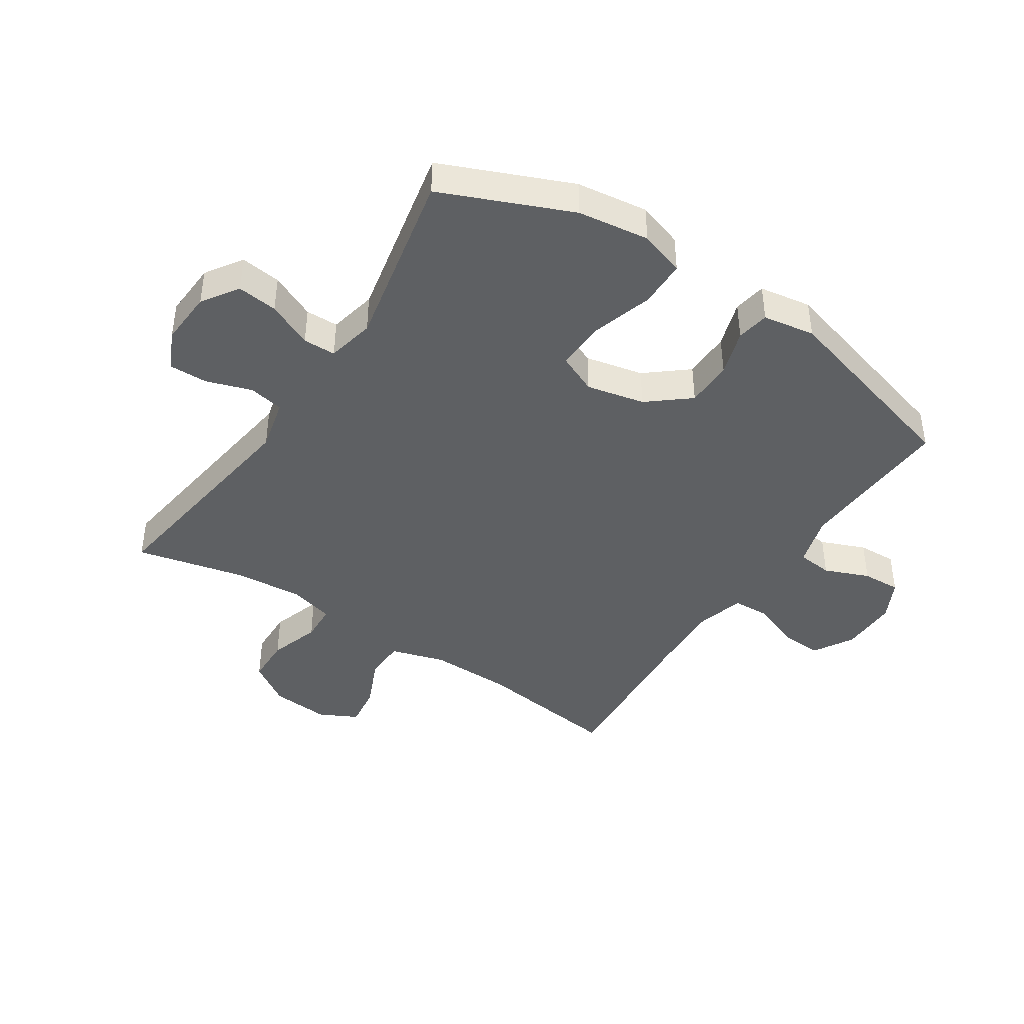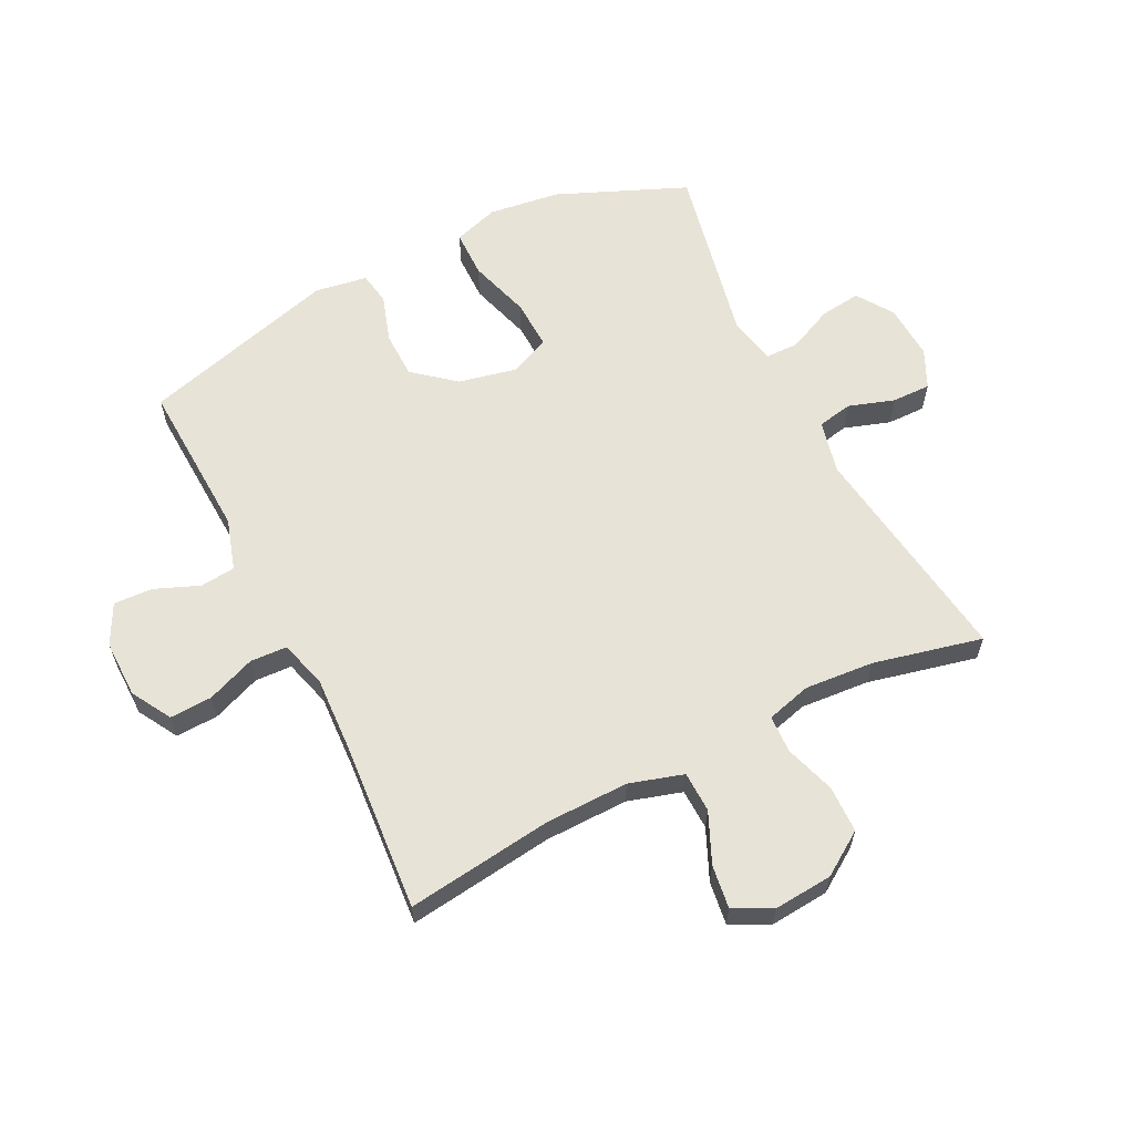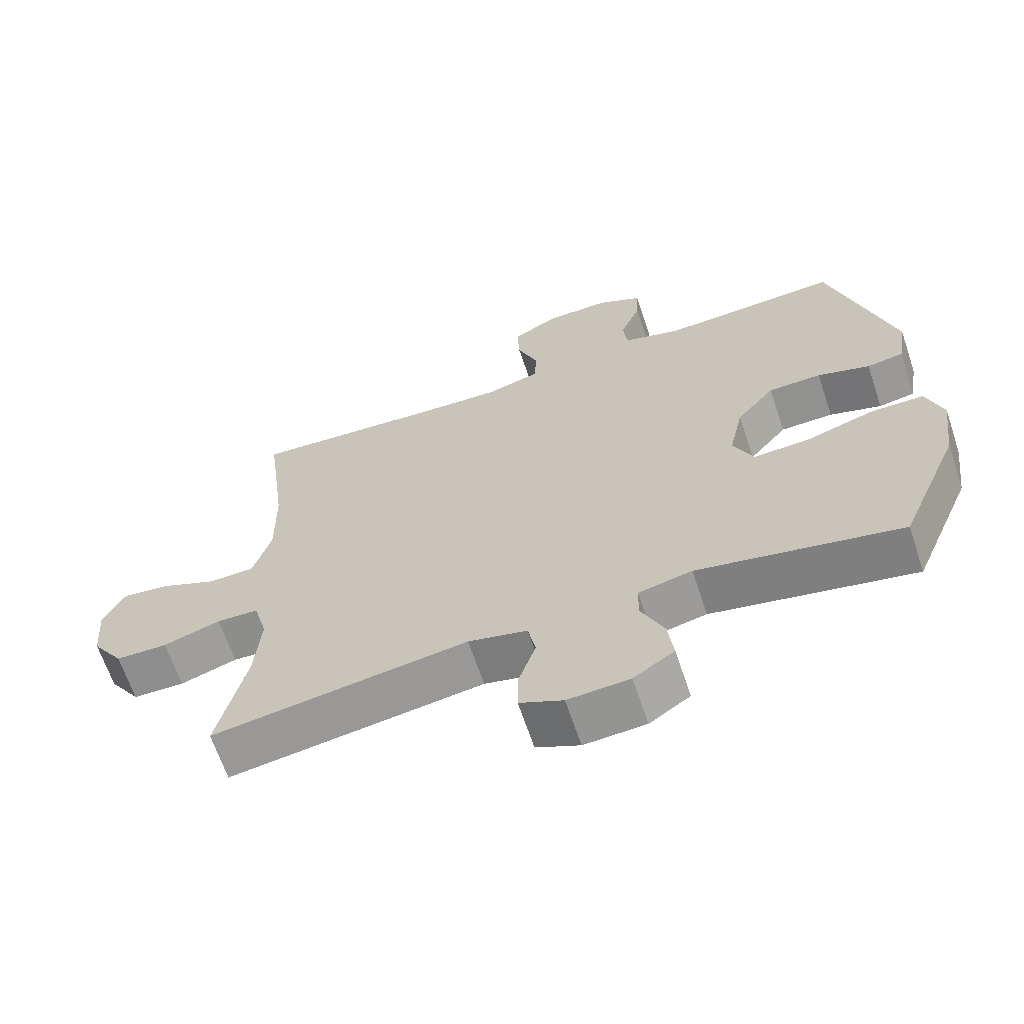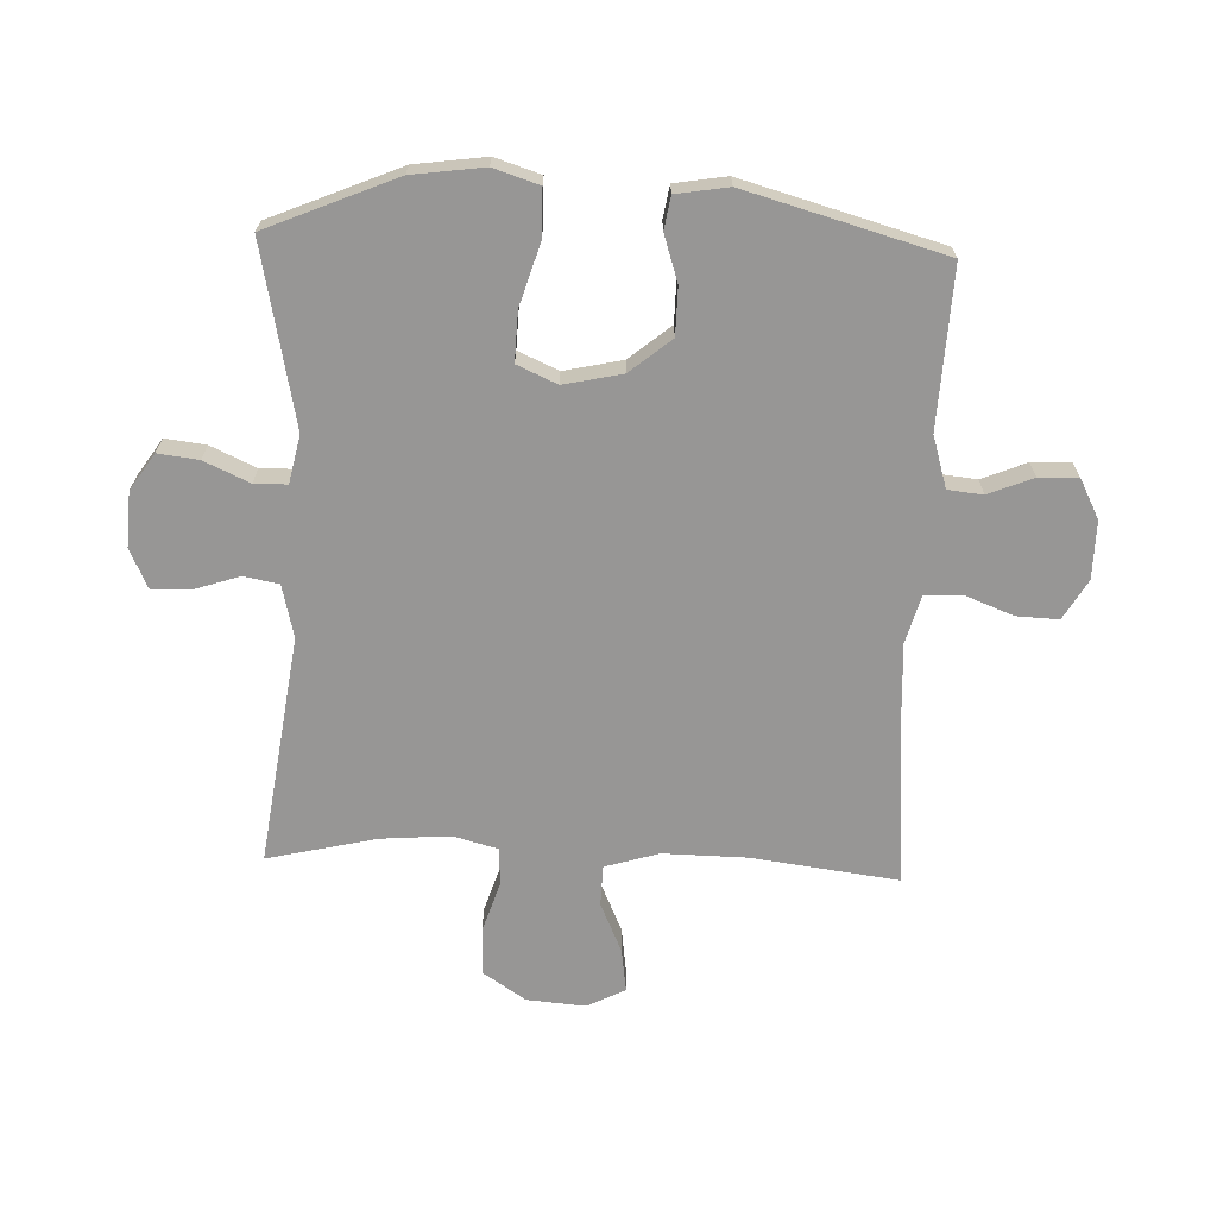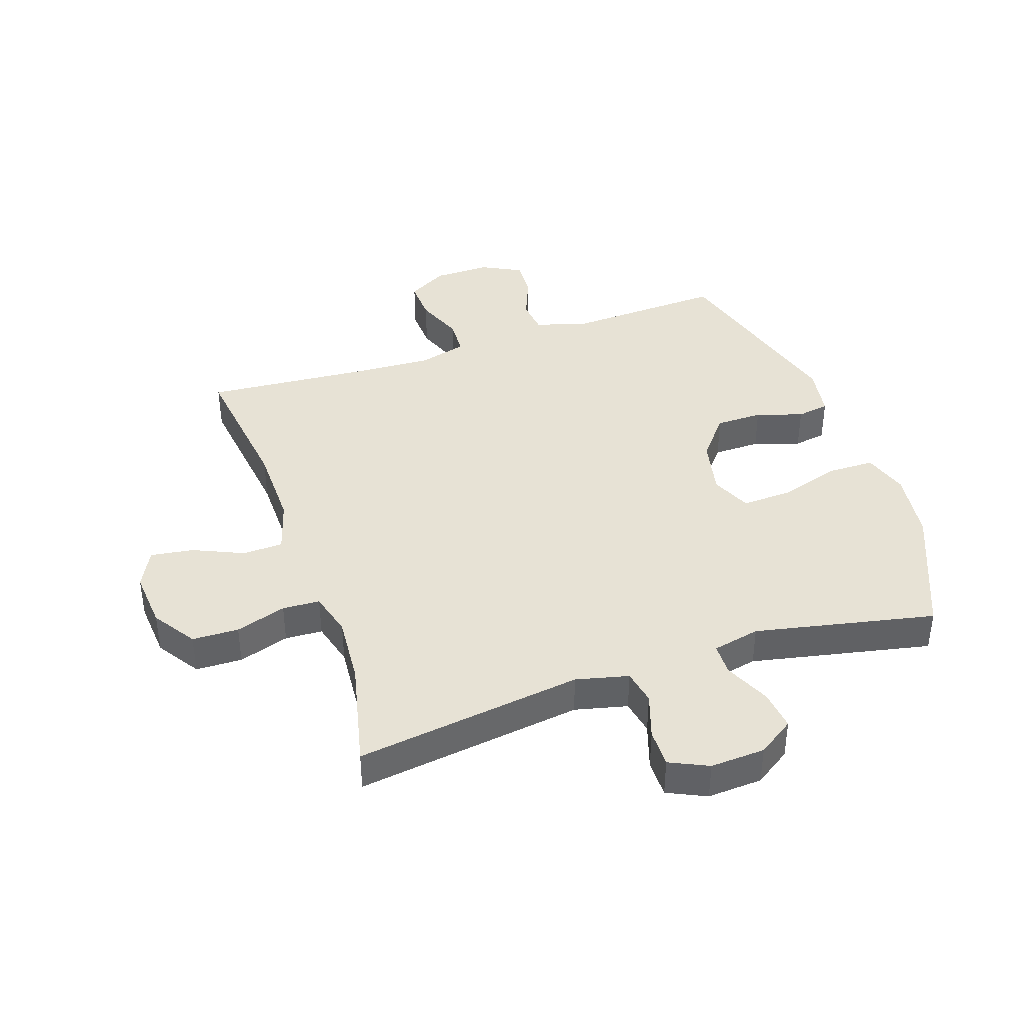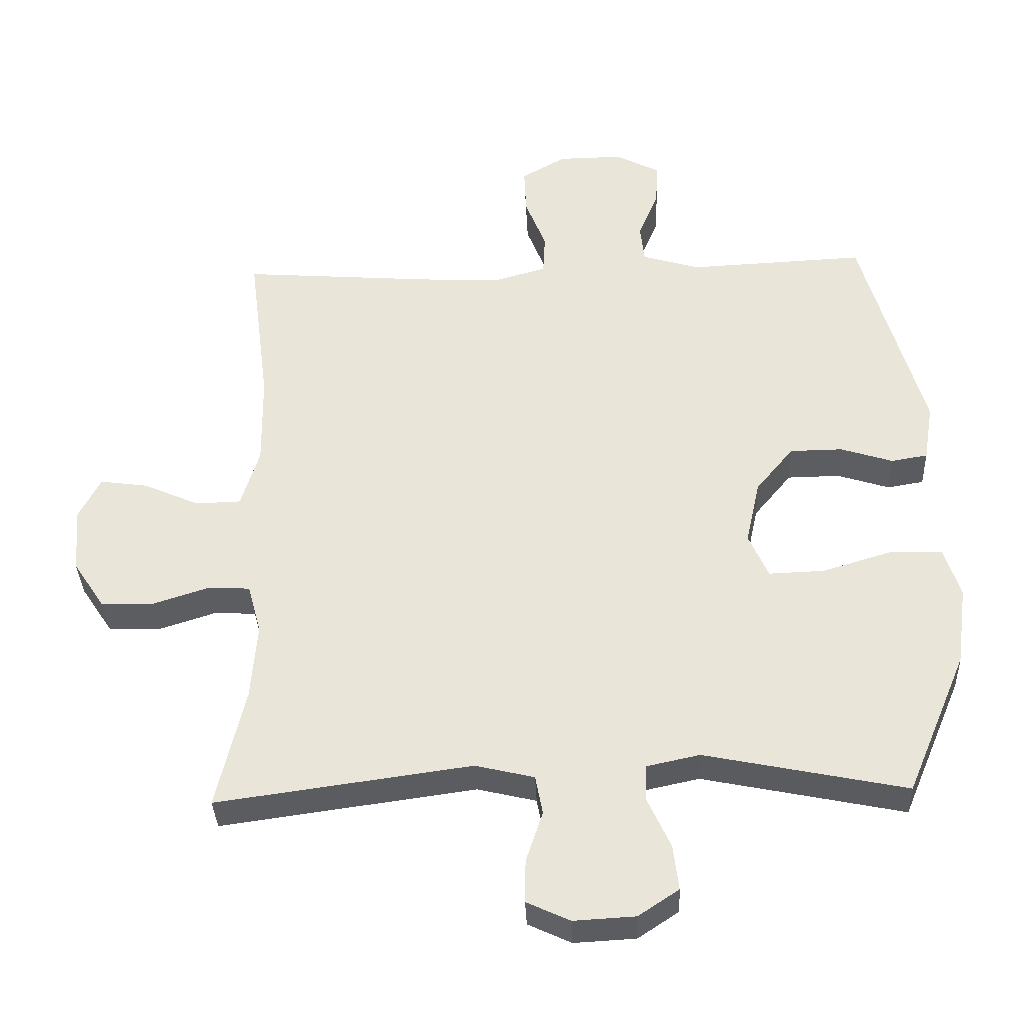
<metadata>
{"format":"obj","ext":"obj","renderer":"f3d","projection":"perspective","resolution":1024,"background":"white","views":[{"elev":-42.4,"azim":-123.4,"up":"+Y"},{"elev":61.5,"azim":63.3,"up":"+Y"},{"elev":-65.7,"azim":-161.4,"up":"+Z"},{"elev":-67.9,"azim":-92.2,"up":"+Y"},{"elev":40.2,"azim":161.2,"up":"+Y"},{"elev":-35.5,"azim":-177.6,"up":"+Z"}]}
</metadata>
<code>
v 0.5 0.07 -0.5
v 0.123 0.07 -0.448
v 0.036 0.07 -0.469
v 0.025 0.07 -0.527
v 0.05 0.07 -0.602
v 0.051 0.07 -0.666
v -0.013 0.07 -0.696
v -0.104 0.07 -0.691
v -0.164 0.07 -0.651
v -0.156 0.07 -0.584
v -0.122 0.07 -0.509
v -0.123 0.07 -0.455
v -0.202 0.07 -0.438
v -0.5 0.07 -0.5
v -0.59 0.07 -0.287
v -0.606 0.07 -0.169
v -0.582 0.07 -0.094
v -0.504 0.07 -0.093
v -0.402 0.07 -0.124
v -0.32 0.07 -0.127
v -0.291 0.07 -0.061
v -0.312 0.07 0.035
v -0.368 0.07 0.103
v -0.446 0.07 0.104
v -0.523 0.07 0.079
v -0.577 0.07 0.088
v -0.591 0.07 0.174
v -0.5 0.07 0.5
v -0.237 0.07 0.488
v -0.152 0.07 0.514
v -0.146 0.07 0.572
v -0.176 0.07 0.646
v -0.179 0.07 0.71
v -0.113 0.07 0.744
v -0.018 0.07 0.743
v 0.048 0.07 0.705
v 0.045 0.07 0.635
v 0.014 0.07 0.555
v 0.017 0.07 0.494
v 0.096 0.07 0.472
v 0.217 0.07 0.478
v 0.5 0.07 0.5
v 0.469 0.07 0.259
v 0.467 0.07 0.121
v 0.494 0.07 0.032
v 0.561 0.07 0.03
v 0.644 0.07 0.067
v 0.715 0.07 0.077
v 0.747 0.07 0.014
v 0.739 0.07 -0.083
v 0.692 0.07 -0.154
v 0.615 0.07 -0.156
v 0.531 0.07 -0.129
v 0.469 0.07 -0.132
v 0.449 0.07 -0.206
v 0.458 0.07 -0.32
v 0.5 0 -0.5
v 0.123 0 -0.448
v 0.036 0 -0.469
v 0.025 0 -0.527
v 0.05 0 -0.602
v 0.051 0 -0.666
v -0.013 0 -0.696
v -0.104 0 -0.691
v -0.164 0 -0.651
v -0.156 0 -0.584
v -0.122 0 -0.509
v -0.123 0 -0.455
v -0.202 0 -0.438
v -0.5 0 -0.5
v -0.59 0 -0.287
v -0.606 0 -0.169
v -0.582 0 -0.094
v -0.504 0 -0.093
v -0.402 0 -0.124
v -0.32 0 -0.127
v -0.291 0 -0.061
v -0.312 0 0.035
v -0.368 0 0.103
v -0.446 0 0.104
v -0.523 0 0.079
v -0.577 0 0.088
v -0.591 0 0.174
v -0.5 0 0.5
v -0.237 0 0.488
v -0.152 0 0.514
v -0.146 0 0.572
v -0.176 0 0.646
v -0.179 0 0.71
v -0.113 0 0.744
v -0.018 0 0.743
v 0.048 0 0.705
v 0.045 0 0.635
v 0.014 0 0.555
v 0.017 0 0.494
v 0.096 0 0.472
v 0.217 0 0.478
v 0.5 0 0.5
v 0.469 0 0.259
v 0.467 0 0.121
v 0.494 0 0.032
v 0.561 0 0.03
v 0.644 0 0.067
v 0.715 0 0.077
v 0.747 0 0.014
v 0.739 0 -0.083
v 0.692 0 -0.154
v 0.615 0 -0.156
v 0.531 0 -0.129
v 0.469 0 -0.132
v 0.449 0 -0.206
v 0.458 0 -0.32
f 50 51 52 53
f 50 53 54
f 49 50 54
f 46 47 48 49
f 45 46 49 54
f 44 45 54 55
f 41 42 43
f 40 41 43 44
f 39 40 44 55
f 35 36 37 38
f 35 38 39
f 34 35 39
f 31 32 33 34
f 30 31 34 39
f 29 30 39 55
f 24 25 26 27
f 23 24 27 28
f 22 23 28 29
f 16 17 18 19
f 16 19 20
f 13 14 15 16
f 12 13 16 20
f 8 9 10 11
f 8 11 12
f 7 8 12
f 4 5 6 7
f 3 4 7 12
f 2 3 12 20
f 56 1 2 20
f 21 22 29 55
f 20 21 55 56
f 109 108 107 106
f 110 109 106
f 110 106 105
f 105 104 103 102
f 110 105 102 101
f 111 110 101 100
f 99 98 97
f 100 99 97 96
f 111 100 96 95
f 94 93 92 91
f 95 94 91
f 95 91 90
f 90 89 88 87
f 95 90 87 86
f 111 95 86 85
f 83 82 81 80
f 84 83 80 79
f 85 84 79 78
f 75 74 73 72
f 76 75 72
f 72 71 70 69
f 76 72 69 68
f 67 66 65 64
f 68 67 64
f 68 64 63
f 63 62 61 60
f 68 63 60 59
f 76 68 59 58
f 76 58 57 112
f 111 85 78 77
f 112 111 77 76
f 1 57 58 2
f 2 58 59 3
f 3 59 60 4
f 4 60 61 5
f 5 61 62 6
f 6 62 63 7
f 7 63 64 8
f 8 64 65 9
f 9 65 66 10
f 10 66 67 11
f 11 67 68 12
f 12 68 69 13
f 13 69 70 14
f 14 70 71 15
f 15 71 72 16
f 16 72 73 17
f 17 73 74 18
f 18 74 75 19
f 19 75 76 20
f 20 76 77 21
f 21 77 78 22
f 22 78 79 23
f 23 79 80 24
f 24 80 81 25
f 25 81 82 26
f 26 82 83 27
f 27 83 84 28
f 28 84 85 29
f 29 85 86 30
f 30 86 87 31
f 31 87 88 32
f 32 88 89 33
f 33 89 90 34
f 34 90 91 35
f 35 91 92 36
f 36 92 93 37
f 37 93 94 38
f 38 94 95 39
f 39 95 96 40
f 40 96 97 41
f 41 97 98 42
f 42 98 99 43
f 43 99 100 44
f 44 100 101 45
f 45 101 102 46
f 46 102 103 47
f 47 103 104 48
f 48 104 105 49
f 49 105 106 50
f 50 106 107 51
f 51 107 108 52
f 52 108 109 53
f 53 109 110 54
f 54 110 111 55
f 55 111 112 56
f 56 112 57 1

</code>
